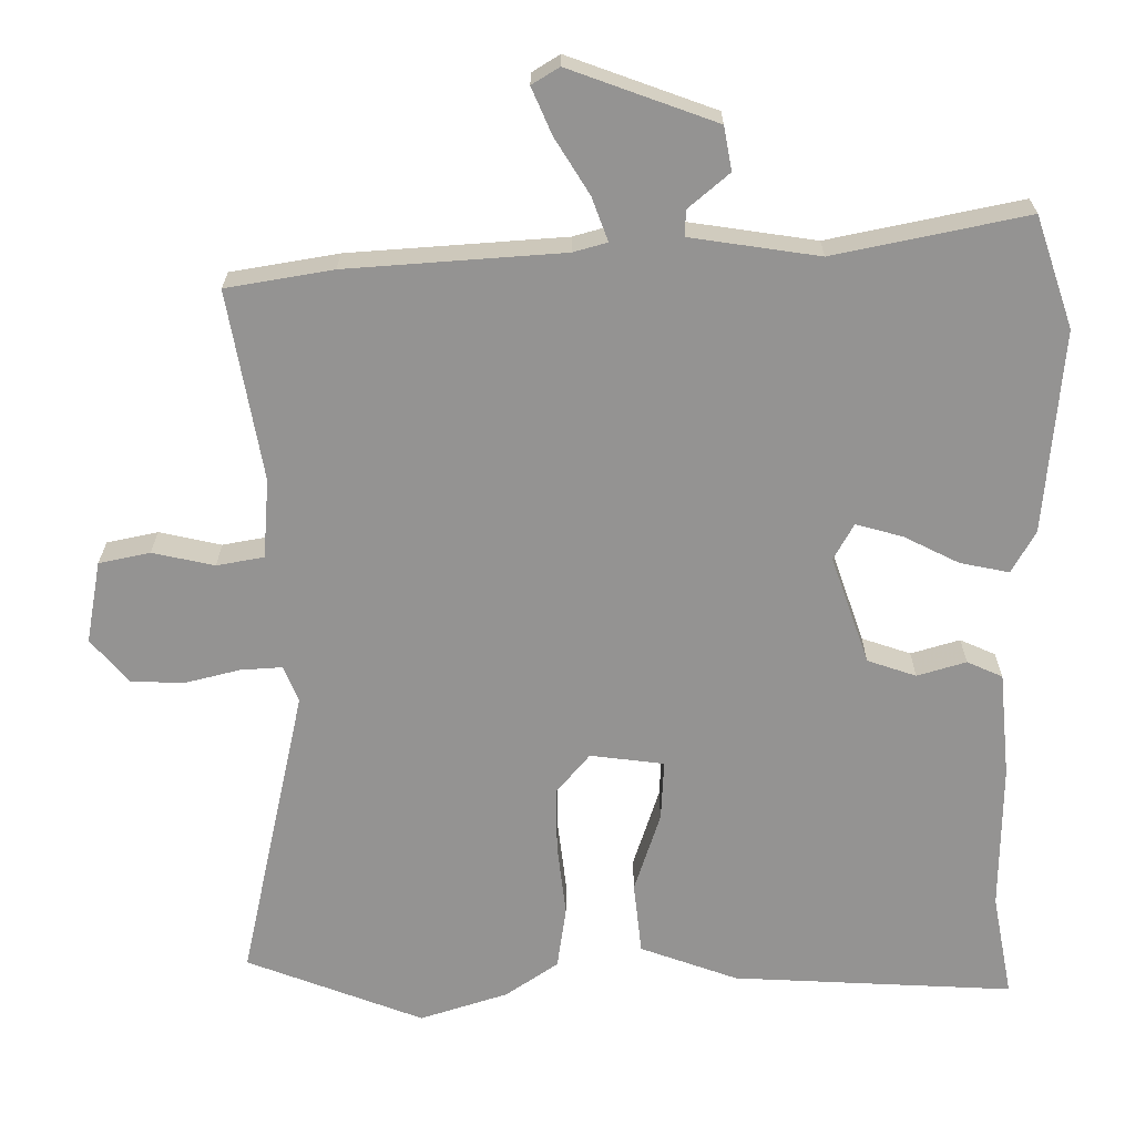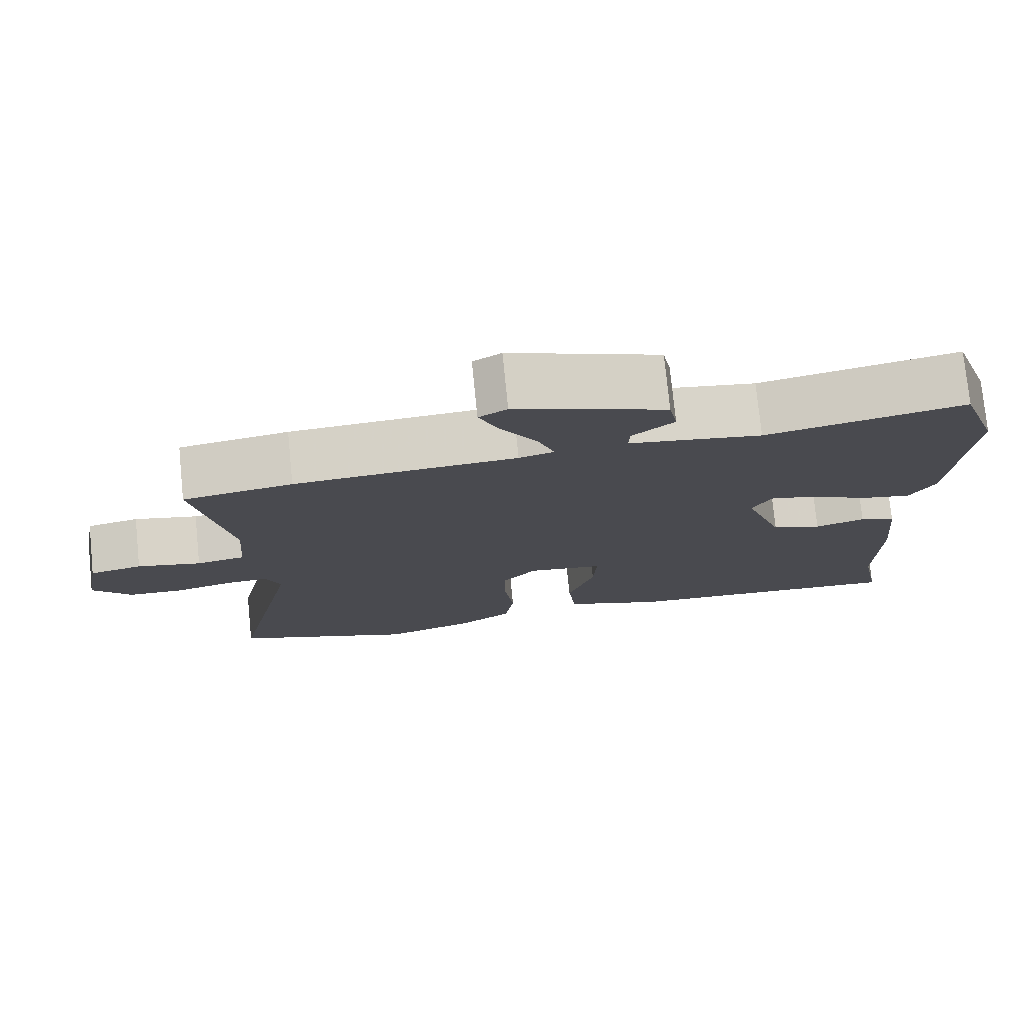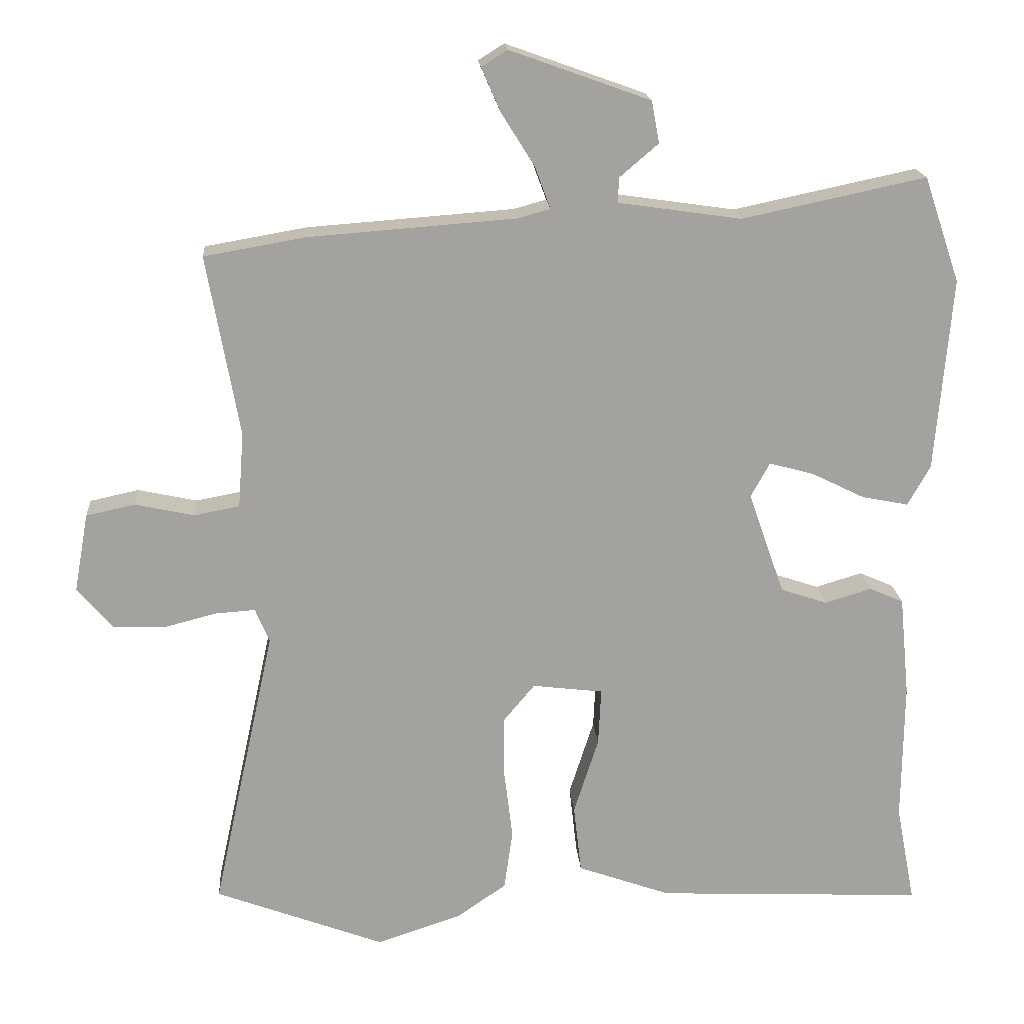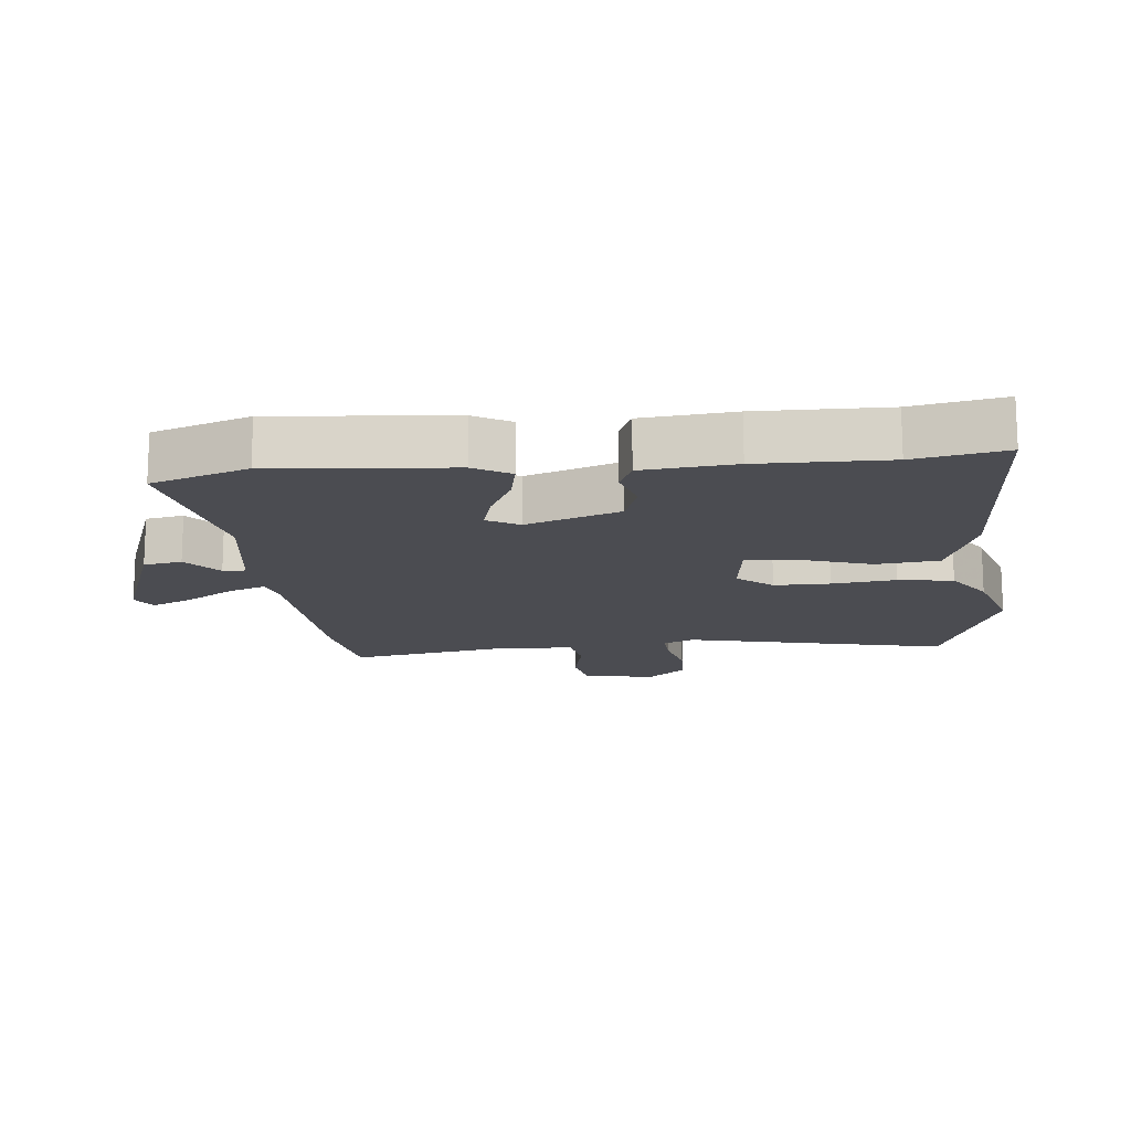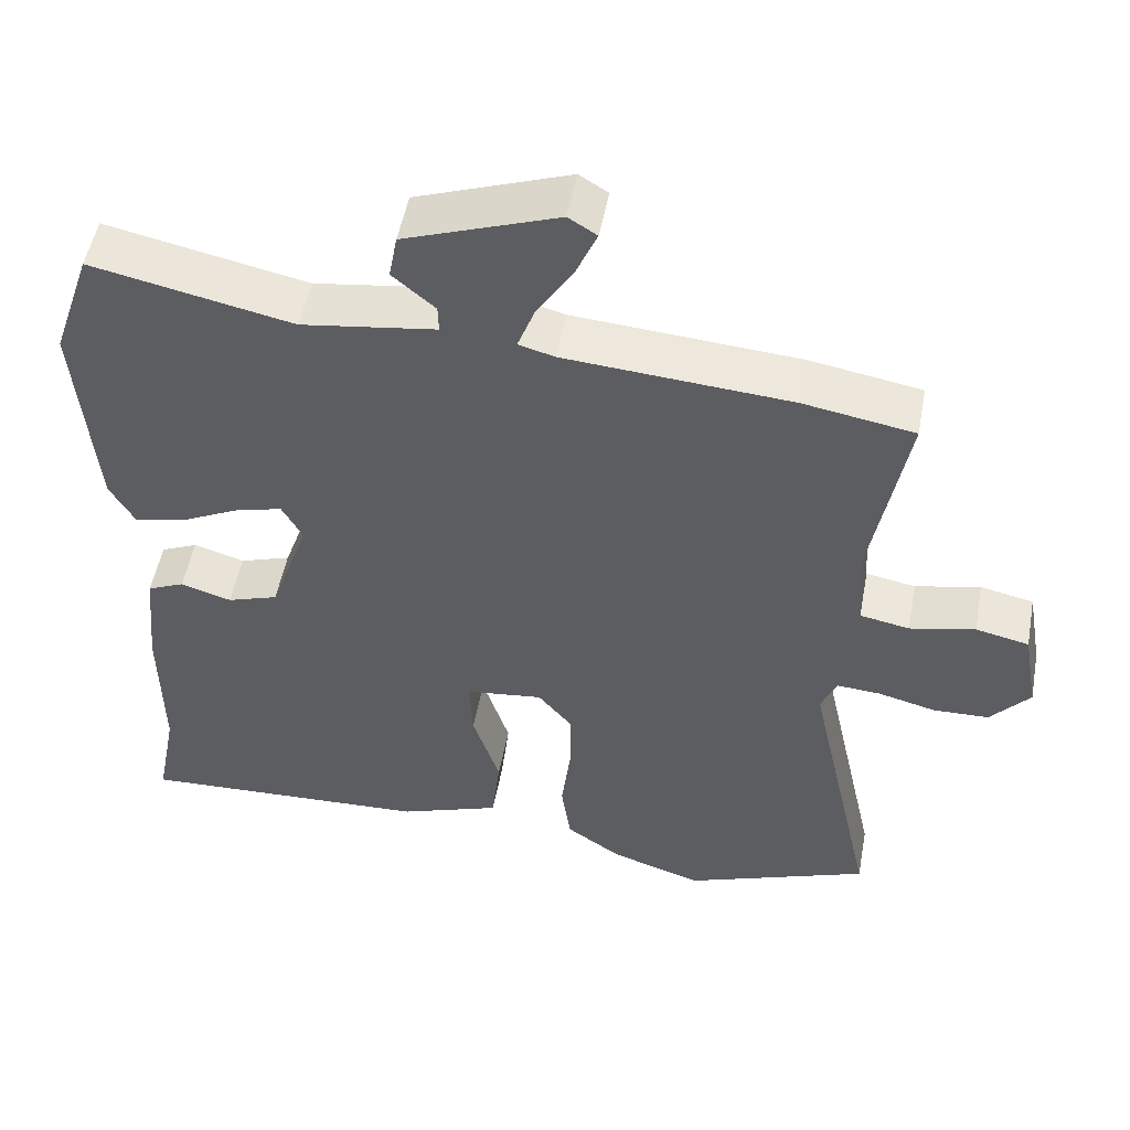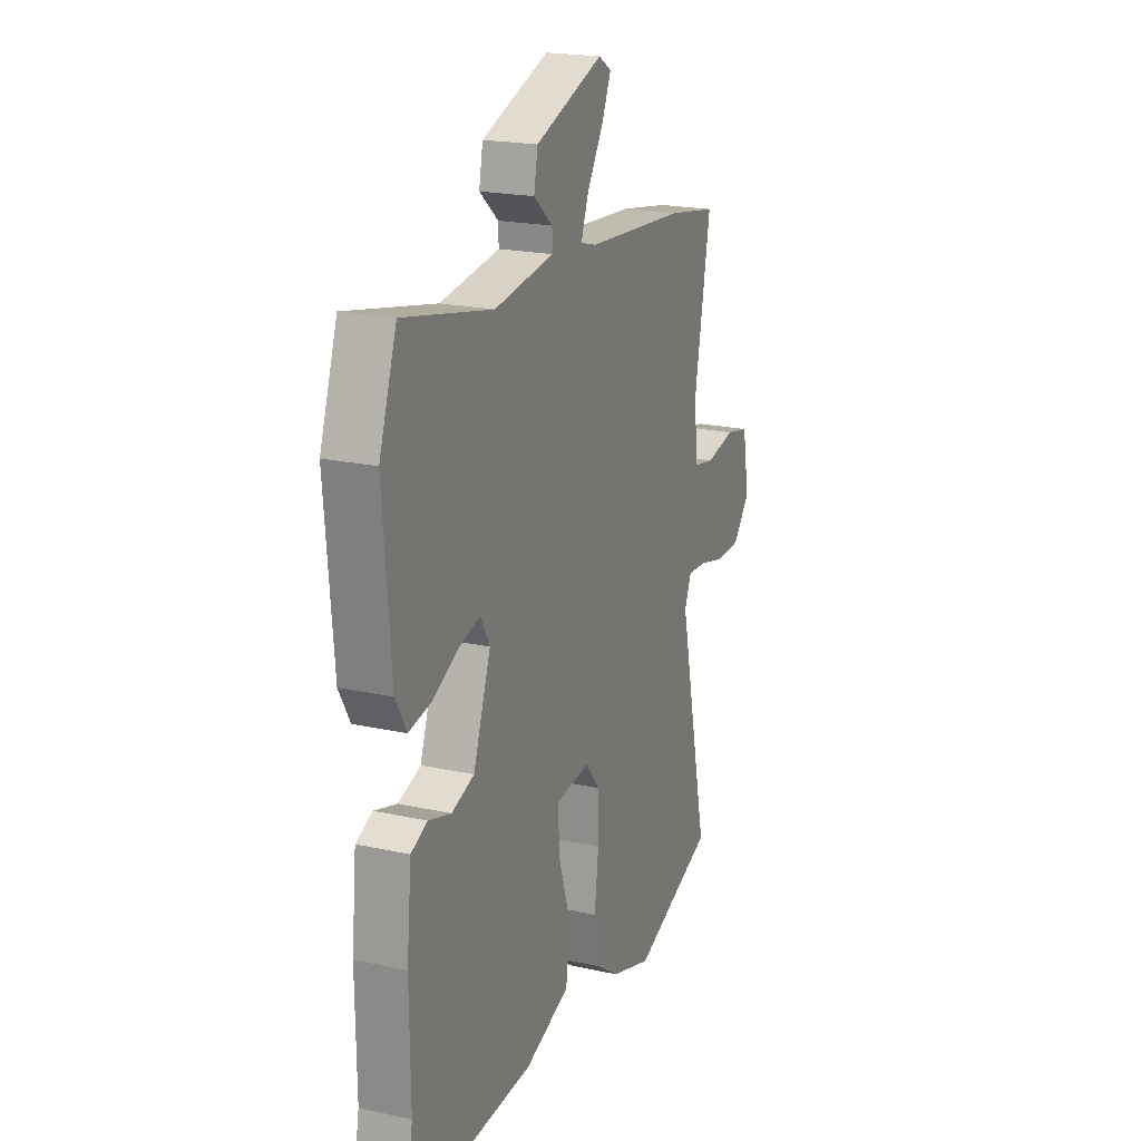
<metadata>
{"format":"obj","ext":"obj","renderer":"f3d","projection":"perspective","resolution":1024,"background":"white","views":[{"elev":23.1,"azim":0.2,"up":"+Z"},{"elev":76.5,"azim":-5.7,"up":"+Z"},{"elev":17.8,"azim":-4.2,"up":"+Z"},{"elev":-15.3,"azim":95.5,"up":"+Y"},{"elev":51.6,"azim":-169.5,"up":"+Z"},{"elev":20.4,"azim":111.9,"up":"+Z"}]}
</metadata>
<code>
v -0.541 0.07 0.493
v -0.397 0.07 0.518
v -0.105 0.07 0.54
v -0.059 0.07 0.553
v -0.081 0.07 0.612
v -0.128 0.07 0.687
v -0.155 0.07 0.749
v -0.118 0.07 0.772
v 0.08 0.07 0.701
v 0.091 0.07 0.642
v 0.036 0.07 0.595
v 0.035 0.07 0.56
v 0.209 0.07 0.535
v 0.469 0.07 0.59
v 0.52 0.07 0.441
v 0.497 0.07 0.167
v 0.465 0.07 0.11
v 0.399 0.07 0.123
v 0.324 0.07 0.16
v 0.261 0.07 0.177
v 0.234 0.07 0.128
v 0.285 0.07 -0.017
v 0.351 0.07 -0.039
v 0.417 0.07 -0.019
v 0.465 0.07 -0.04
v 0.479 0.07 -0.182
v 0.477 0.07 -0.381
v 0.504 0.07 -0.521
v 0.124 0.07 -0.504
v -0.008 0.07 -0.457
v -0.019 0.07 -0.36
v 0.016 0.07 -0.251
v 0.02 0.07 -0.17
v -0.08 0.07 -0.158
v -0.125 0.07 -0.212
v -0.124 0.07 -0.299
v -0.112 0.07 -0.397
v -0.124 0.07 -0.482
v -0.195 0.07 -0.531
v -0.314 0.07 -0.57
v -0.554 0.07 -0.48
v -0.466 0.07 -0.076
v -0.486 0.07 -0.028
v -0.543 0.07 -0.032
v -0.617 0.07 -0.051
v -0.689 0.07 -0.049
v -0.74 0.07 0.01
v -0.72 0.07 0.121
v -0.651 0.07 0.136
v -0.567 0.07 0.118
v -0.503 0.07 0.13
v -0.495 0.07 0.237
v -0.541 0 0.493
v -0.397 0 0.518
v -0.105 0 0.54
v -0.059 0 0.553
v -0.081 0 0.612
v -0.128 0 0.687
v -0.155 0 0.749
v -0.118 0 0.772
v 0.08 0 0.701
v 0.091 0 0.642
v 0.036 0 0.595
v 0.035 0 0.56
v 0.209 0 0.535
v 0.469 0 0.59
v 0.52 0 0.441
v 0.497 0 0.167
v 0.465 0 0.11
v 0.399 0 0.123
v 0.324 0 0.16
v 0.261 0 0.177
v 0.234 0 0.128
v 0.285 0 -0.017
v 0.351 0 -0.039
v 0.417 0 -0.019
v 0.465 0 -0.04
v 0.479 0 -0.182
v 0.477 0 -0.381
v 0.504 0 -0.521
v 0.124 0 -0.504
v -0.008 0 -0.457
v -0.019 0 -0.36
v 0.016 0 -0.251
v 0.02 0 -0.17
v -0.08 0 -0.158
v -0.125 0 -0.212
v -0.124 0 -0.299
v -0.112 0 -0.397
v -0.124 0 -0.482
v -0.195 0 -0.531
v -0.314 0 -0.57
v -0.554 0 -0.48
v -0.466 0 -0.076
v -0.486 0 -0.028
v -0.543 0 -0.032
v -0.617 0 -0.051
v -0.689 0 -0.049
v -0.74 0 0.01
v -0.72 0 0.121
v -0.651 0 0.136
v -0.567 0 0.118
v -0.503 0 0.13
v -0.495 0 0.237
f 48 49 50
f 47 48 50
f 46 47 50
f 45 46 50
f 44 45 50
f 43 44 50 51
f 42 43 51 52
f 40 41 42
f 39 40 42
f 38 39 42
f 37 38 42
f 36 37 42
f 35 36 42 52
f 30 31 32
f 29 30 32
f 28 29 32
f 27 28 32
f 27 32 33
f 26 27 33
f 25 26 33
f 24 25 33
f 23 24 33
f 22 23 33 34
f 17 18 19
f 16 17 19
f 15 16 19
f 14 15 19
f 13 14 19
f 12 13 19 20
f 9 10 11
f 8 9 11
f 7 8 11
f 6 7 11
f 5 6 11
f 4 5 11 12
f 12 20 21
f 4 12 21
f 3 4 21
f 1 2 3
f 52 1 3
f 35 52 3
f 34 35 3
f 3 21 22 34
f 102 101 100
f 102 100 99
f 102 99 98
f 102 98 97
f 102 97 96
f 103 102 96 95
f 104 103 95 94
f 94 93 92
f 94 92 91
f 94 91 90
f 94 90 89
f 94 89 88
f 104 94 88 87
f 84 83 82
f 84 82 81
f 84 81 80
f 84 80 79
f 85 84 79
f 85 79 78
f 85 78 77
f 85 77 76
f 85 76 75
f 86 85 75 74
f 71 70 69
f 71 69 68
f 71 68 67
f 71 67 66
f 71 66 65
f 72 71 65 64
f 63 62 61
f 63 61 60
f 63 60 59
f 63 59 58
f 63 58 57
f 64 63 57 56
f 73 72 64
f 73 64 56
f 73 56 55
f 55 54 53
f 55 53 104
f 55 104 87
f 55 87 86
f 86 74 73 55
f 1 53 54 2
f 2 54 55 3
f 3 55 56 4
f 4 56 57 5
f 5 57 58 6
f 6 58 59 7
f 7 59 60 8
f 8 60 61 9
f 9 61 62 10
f 10 62 63 11
f 11 63 64 12
f 12 64 65 13
f 13 65 66 14
f 14 66 67 15
f 15 67 68 16
f 16 68 69 17
f 17 69 70 18
f 18 70 71 19
f 19 71 72 20
f 20 72 73 21
f 21 73 74 22
f 22 74 75 23
f 23 75 76 24
f 24 76 77 25
f 25 77 78 26
f 26 78 79 27
f 27 79 80 28
f 28 80 81 29
f 29 81 82 30
f 30 82 83 31
f 31 83 84 32
f 32 84 85 33
f 33 85 86 34
f 34 86 87 35
f 35 87 88 36
f 36 88 89 37
f 37 89 90 38
f 38 90 91 39
f 39 91 92 40
f 40 92 93 41
f 41 93 94 42
f 42 94 95 43
f 43 95 96 44
f 44 96 97 45
f 45 97 98 46
f 46 98 99 47
f 47 99 100 48
f 48 100 101 49
f 49 101 102 50
f 50 102 103 51
f 51 103 104 52
f 52 104 53 1

</code>
